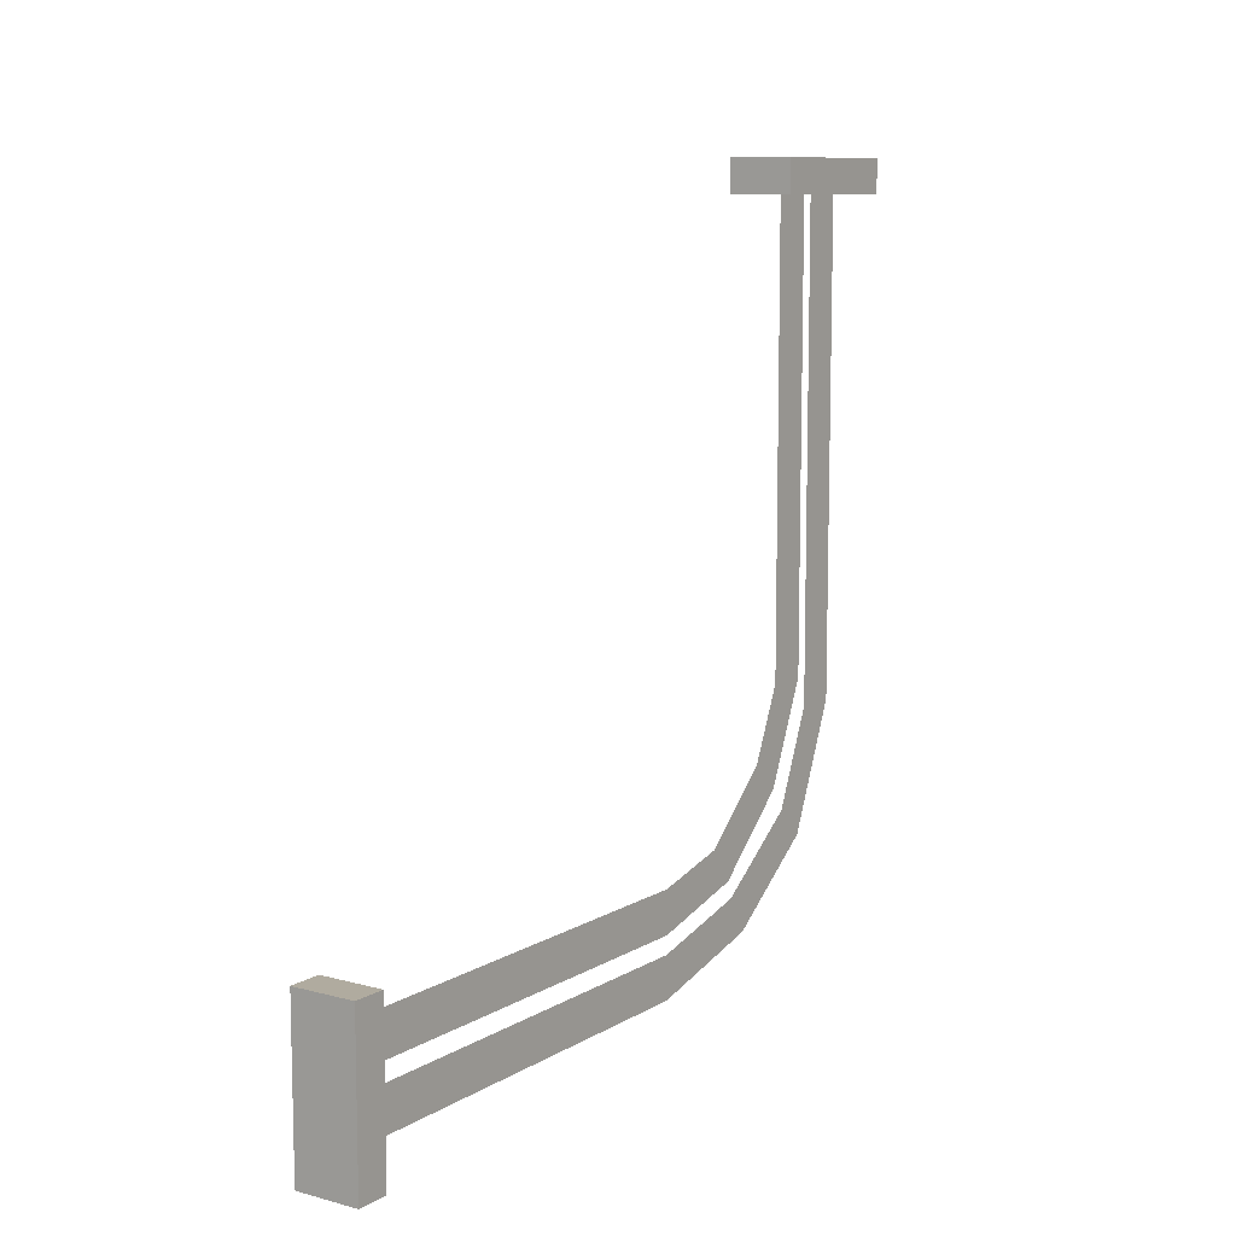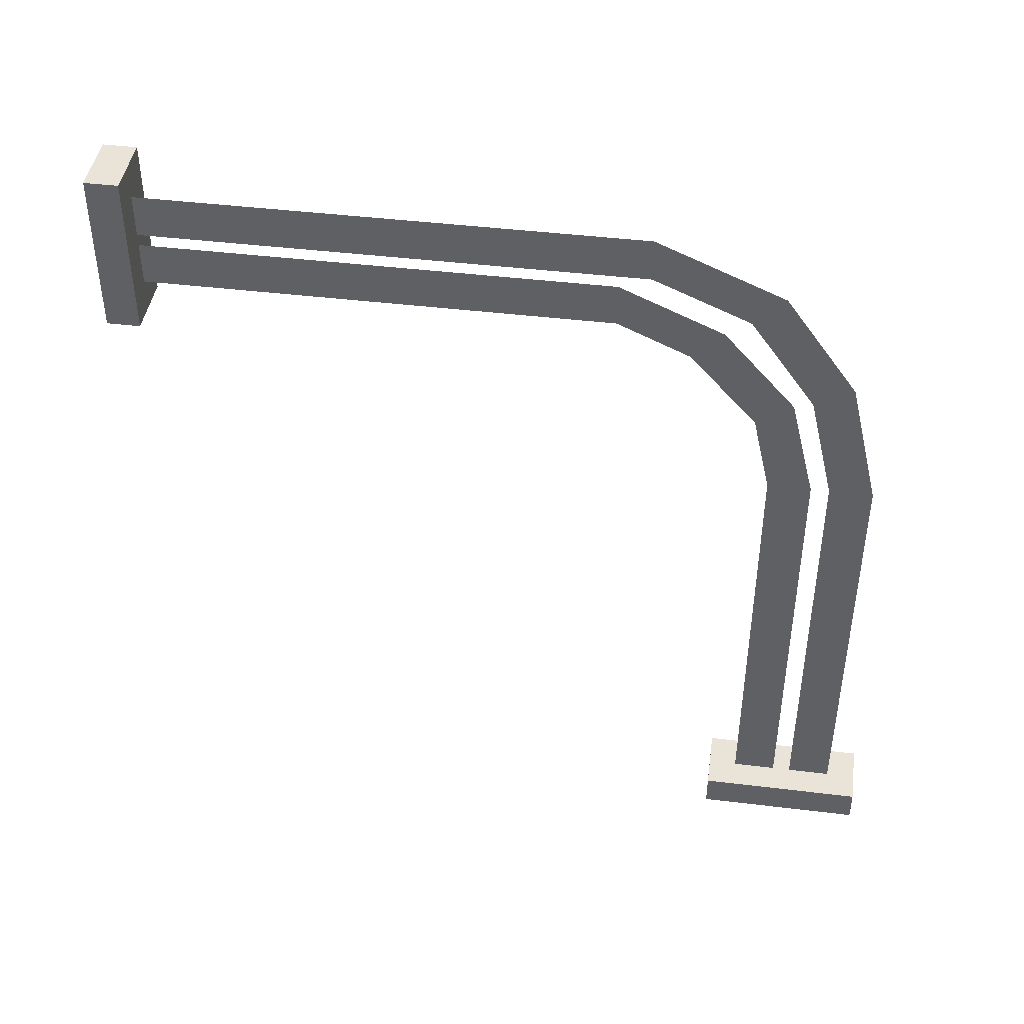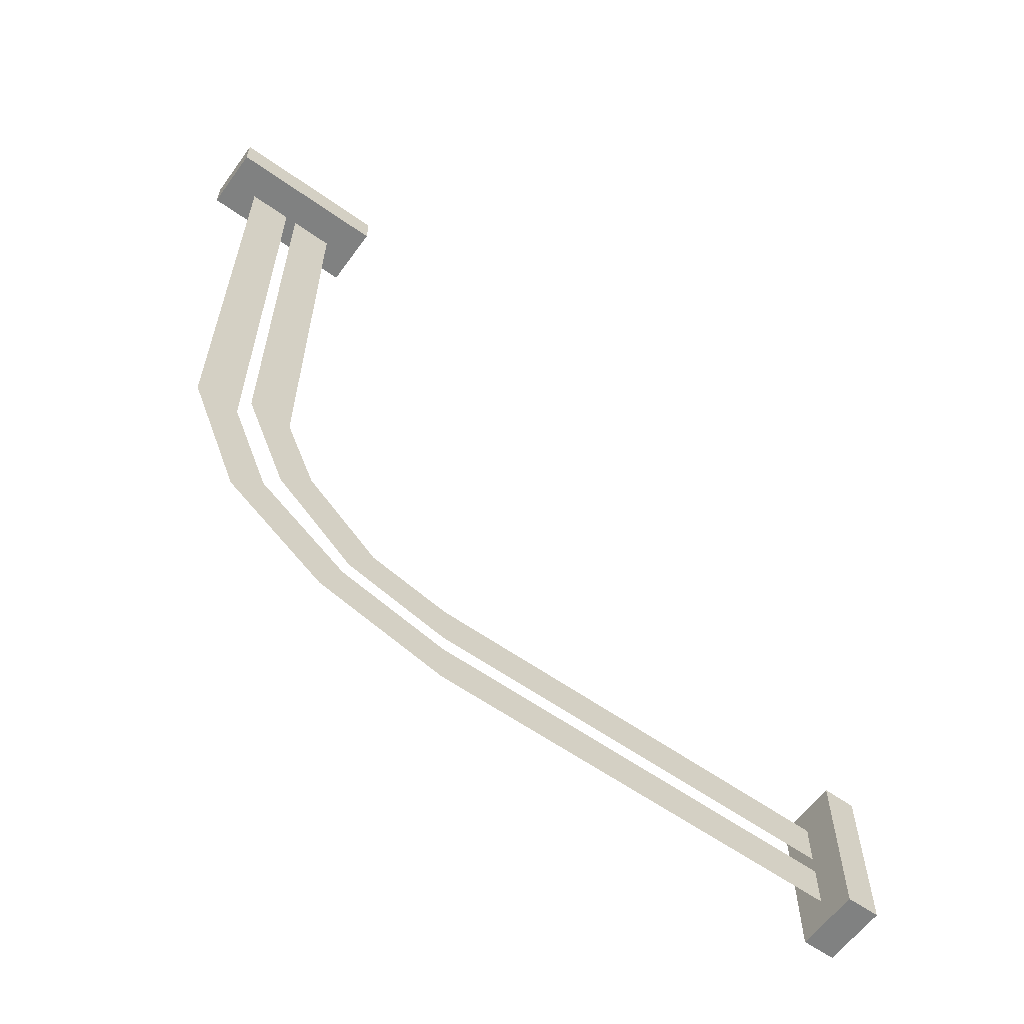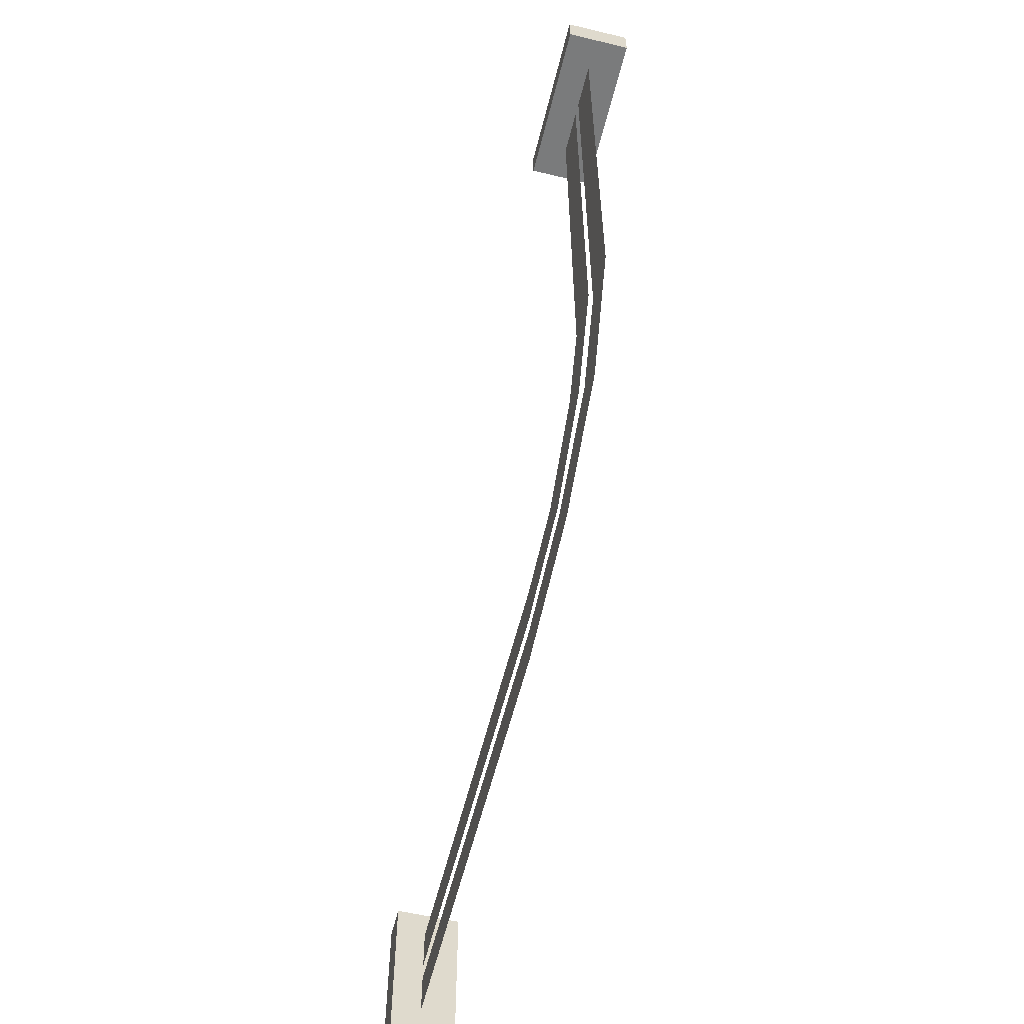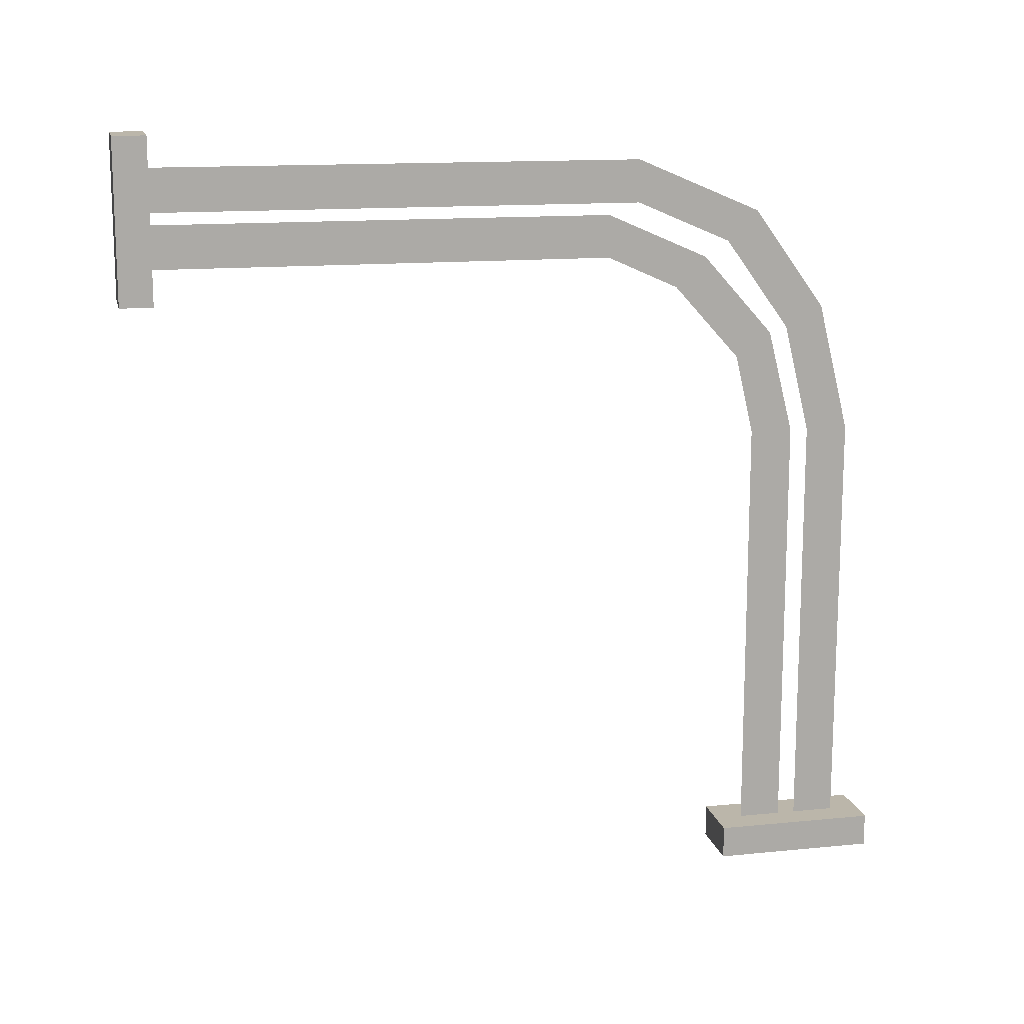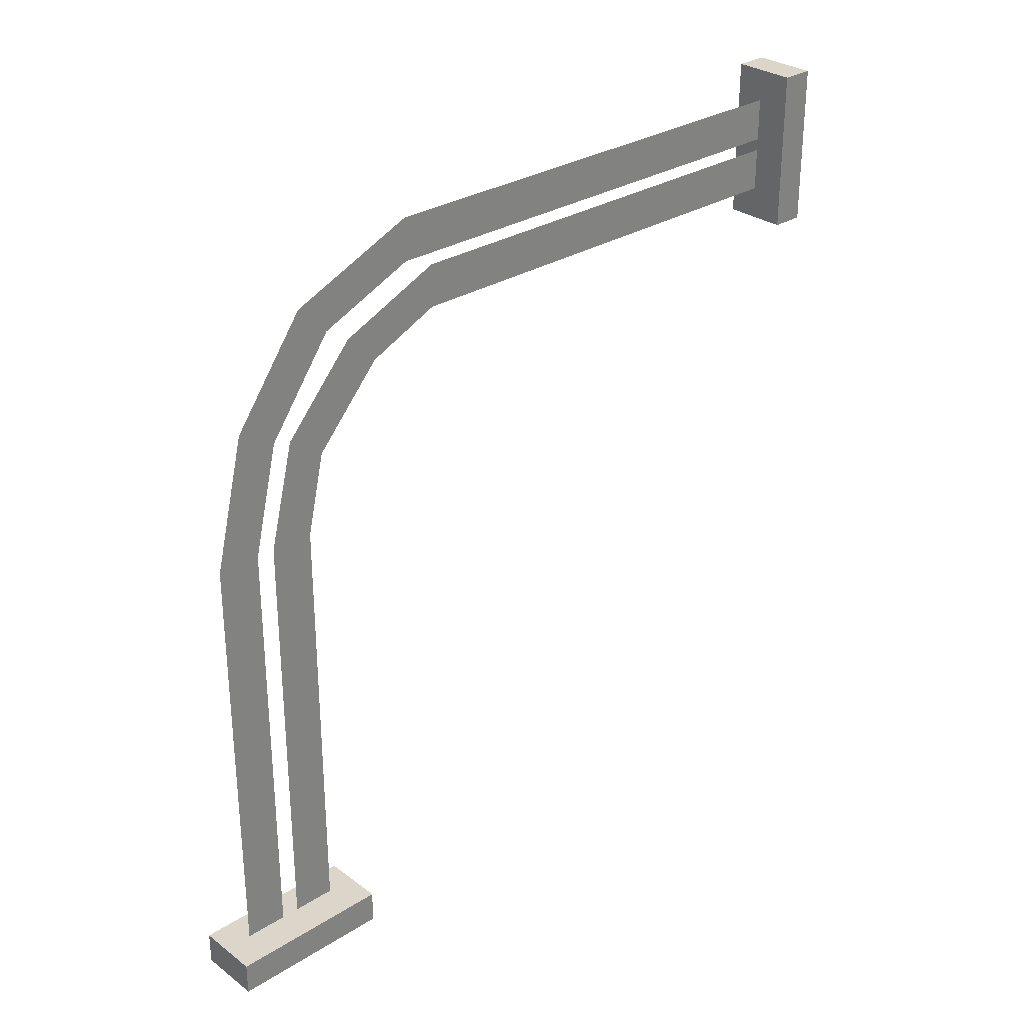
<metadata>
{"format":"obj","ext":"obj","renderer":"f3d","projection":"perspective","resolution":1024,"background":"white","views":[{"elev":9.7,"azim":-145.7,"up":"+Y"},{"elev":43.5,"azim":-81.8,"up":"+Z"},{"elev":-60.3,"azim":54.1,"up":"+Y"},{"elev":-58.3,"azim":-13.9,"up":"+Y"},{"elev":14.0,"azim":-102.5,"up":"+Z"},{"elev":29.7,"azim":47.2,"up":"+Z"}]}
</metadata>
<code>
g default
v 0 -0.9313 3.52
v 0 -5.543 3.52
v 0 71.48 75.63
v 0 71.48 80.24
v 0 -0.9313 49.75
v 0 -5.543 49.75
v 0 19.14 75.63
v 0 19.14 80.24
v 0 8.942 71.24
v 0 5.682 74.5
v 0 1.898 61.47
v 0 -2.121 63.73
v 0 5.62 3.52
v 0 1.009 3.52
v 0 71.48 69.75
v 0 71.48 74.36
v 0 5.62 49.75
v 0 1.009 49.75
v 0 22.45 69.75
v 0 22.45 74.36
v 0 14.76 66.3
v 0 11.5 69.56
v 0 7.613 58.33
v 0 3.806 60.93
v -3.101 -8.694 3.52
v 3.687 -8.694 3.52
v -3.101 8.694 3.52
v 3.687 8.694 3.52
v -3.101 8.694 0
v 3.687 8.694 0
v -3.101 -8.694 0
v 3.687 -8.694 0
v -3.101 75 83.69
v 3.687 75 83.69
v -3.101 75 66.31
v 3.687 75 66.31
v -3.101 71.48 66.31
v 3.687 71.48 66.31
v -3.101 71.48 83.69
v 3.687 71.48 83.69
g Wires_2_90_LOD1 Wires_2_90
f 6 5 1 2
f 12 11 5 6
f 4 3 7 8
f 8 7 9 10
f 10 9 11 12
f 18 17 13 14
f 24 23 17 18
f 16 15 19 20
f 20 19 21 22
f 22 21 23 24
f 25 26 28 27
f 27 28 30 29
f 29 30 32 31
f 31 32 26 25
f 31 25 27 29
f 33 34 36 35
f 35 36 38 37
f 37 38 40 39
f 39 40 34 33
f 39 33 35 37
f 26 32 30 28
f 38 36 34 40

</code>
